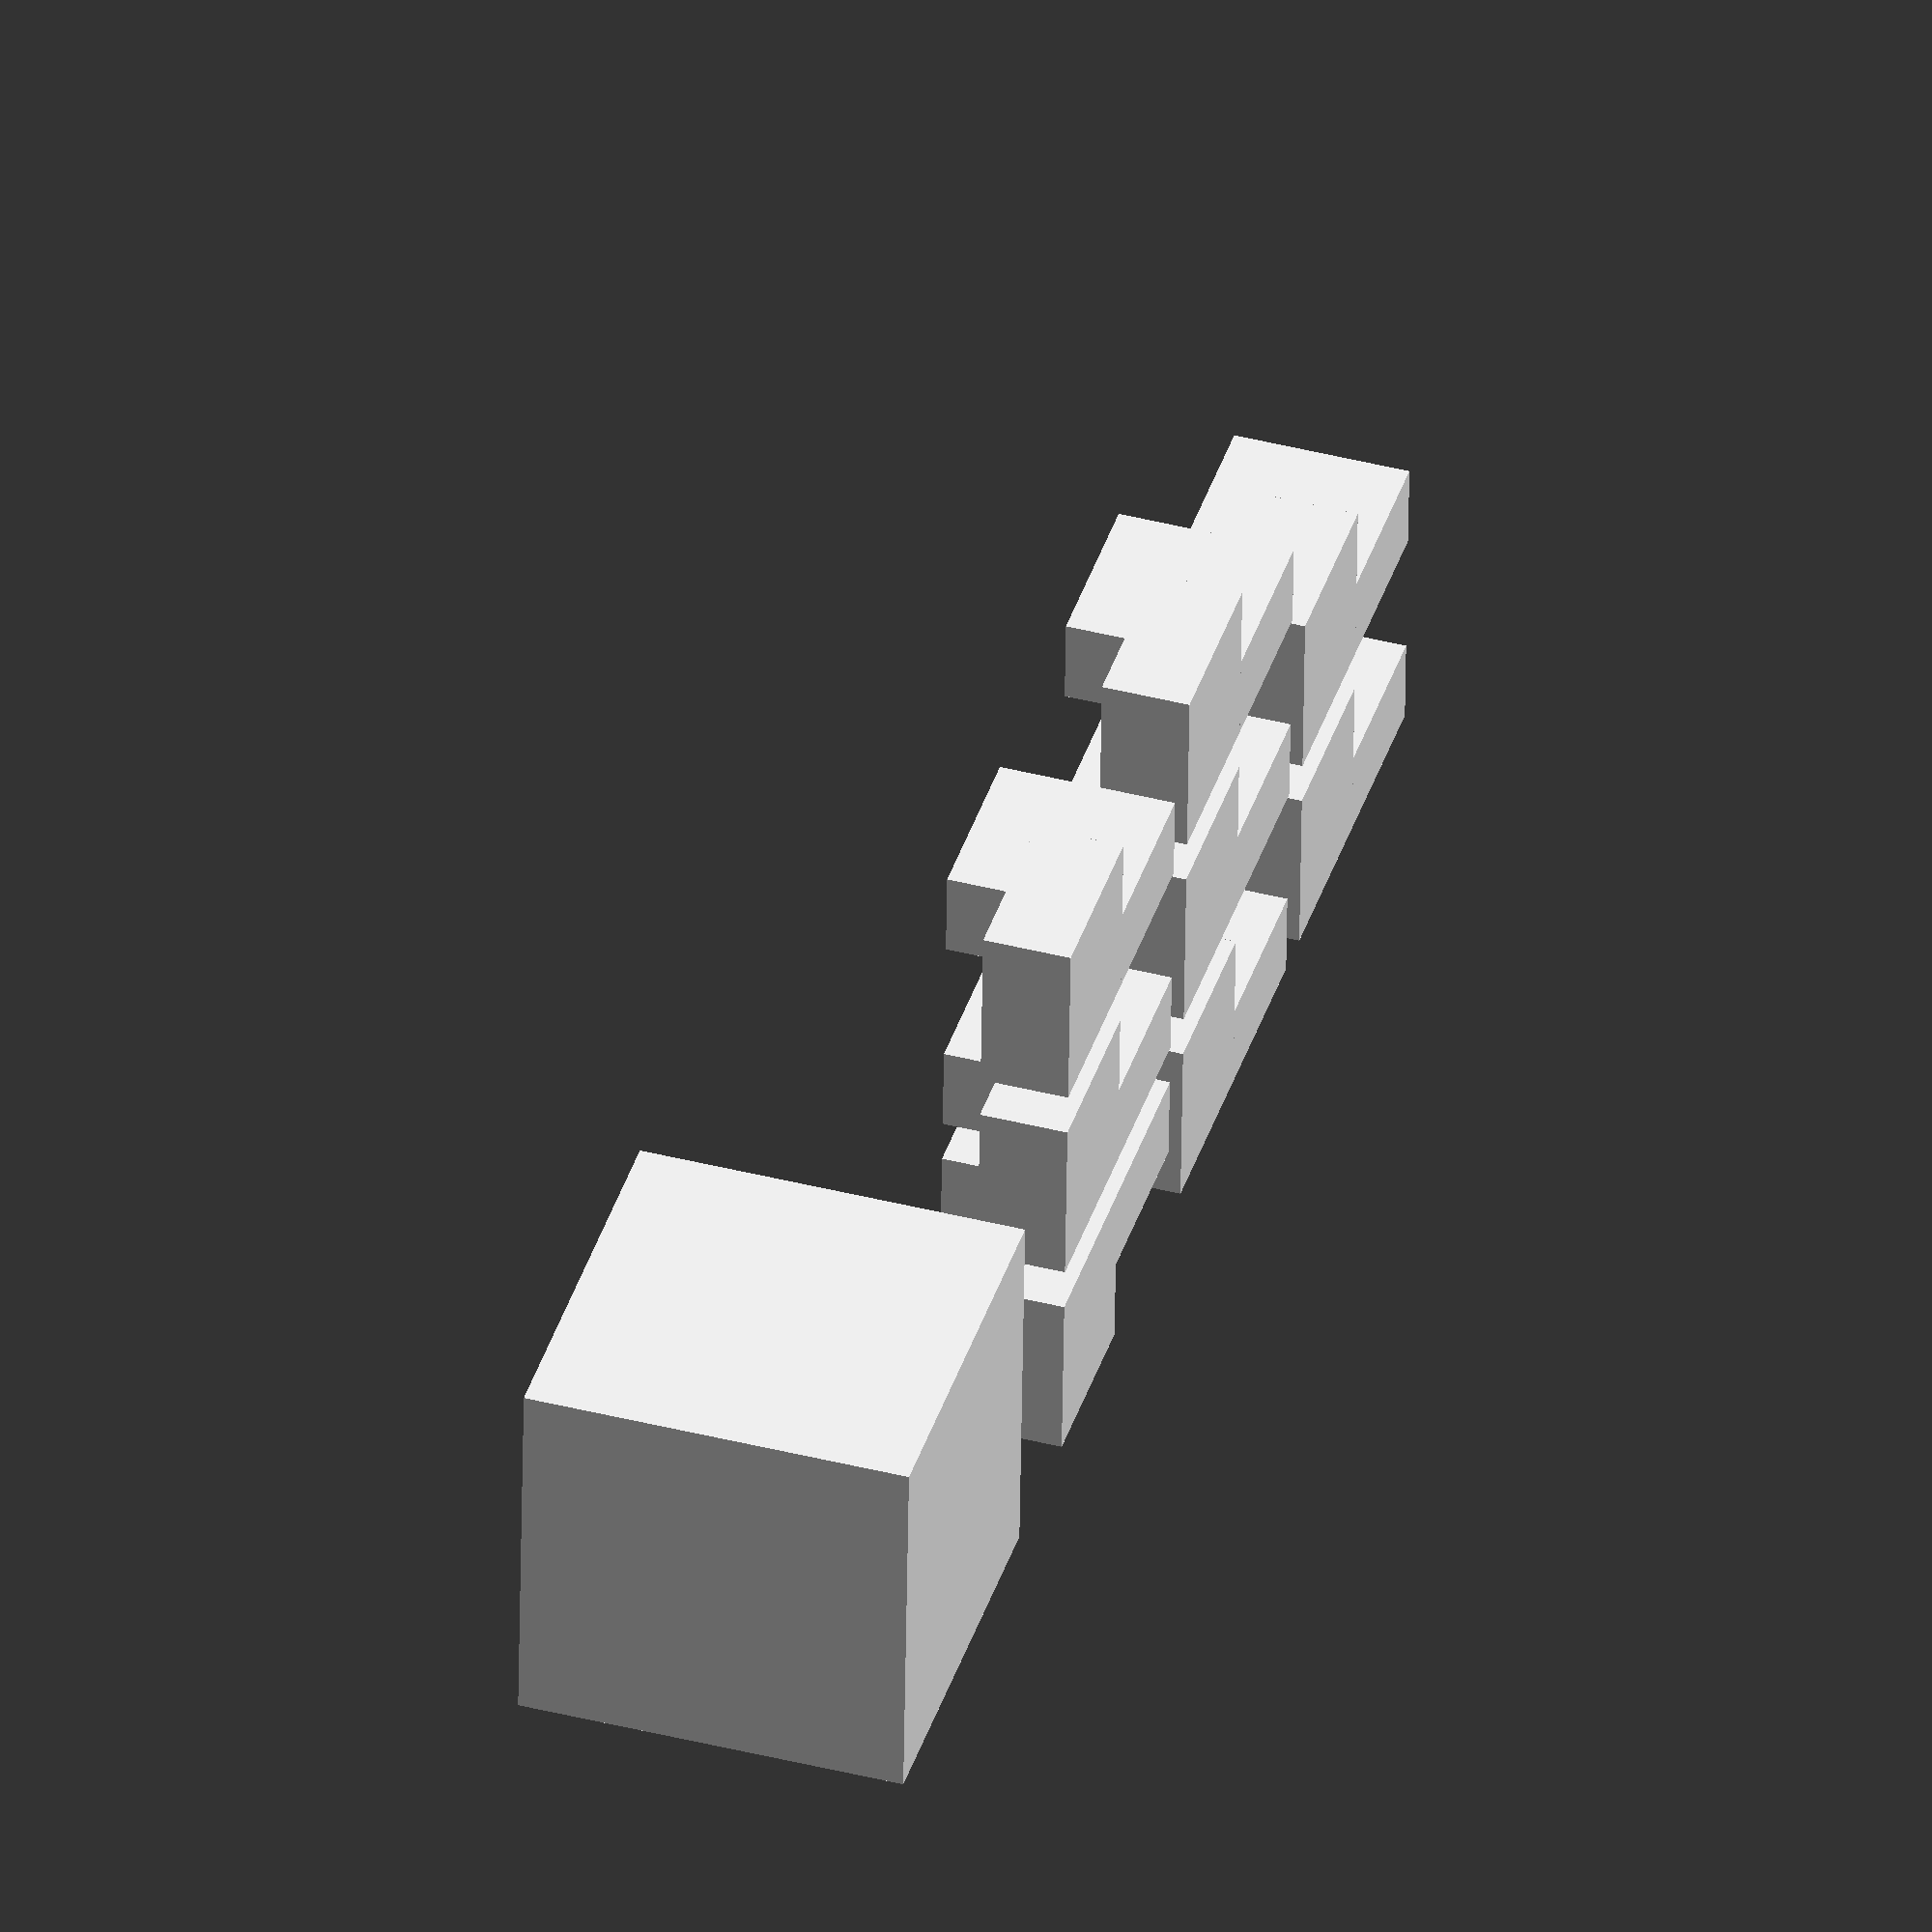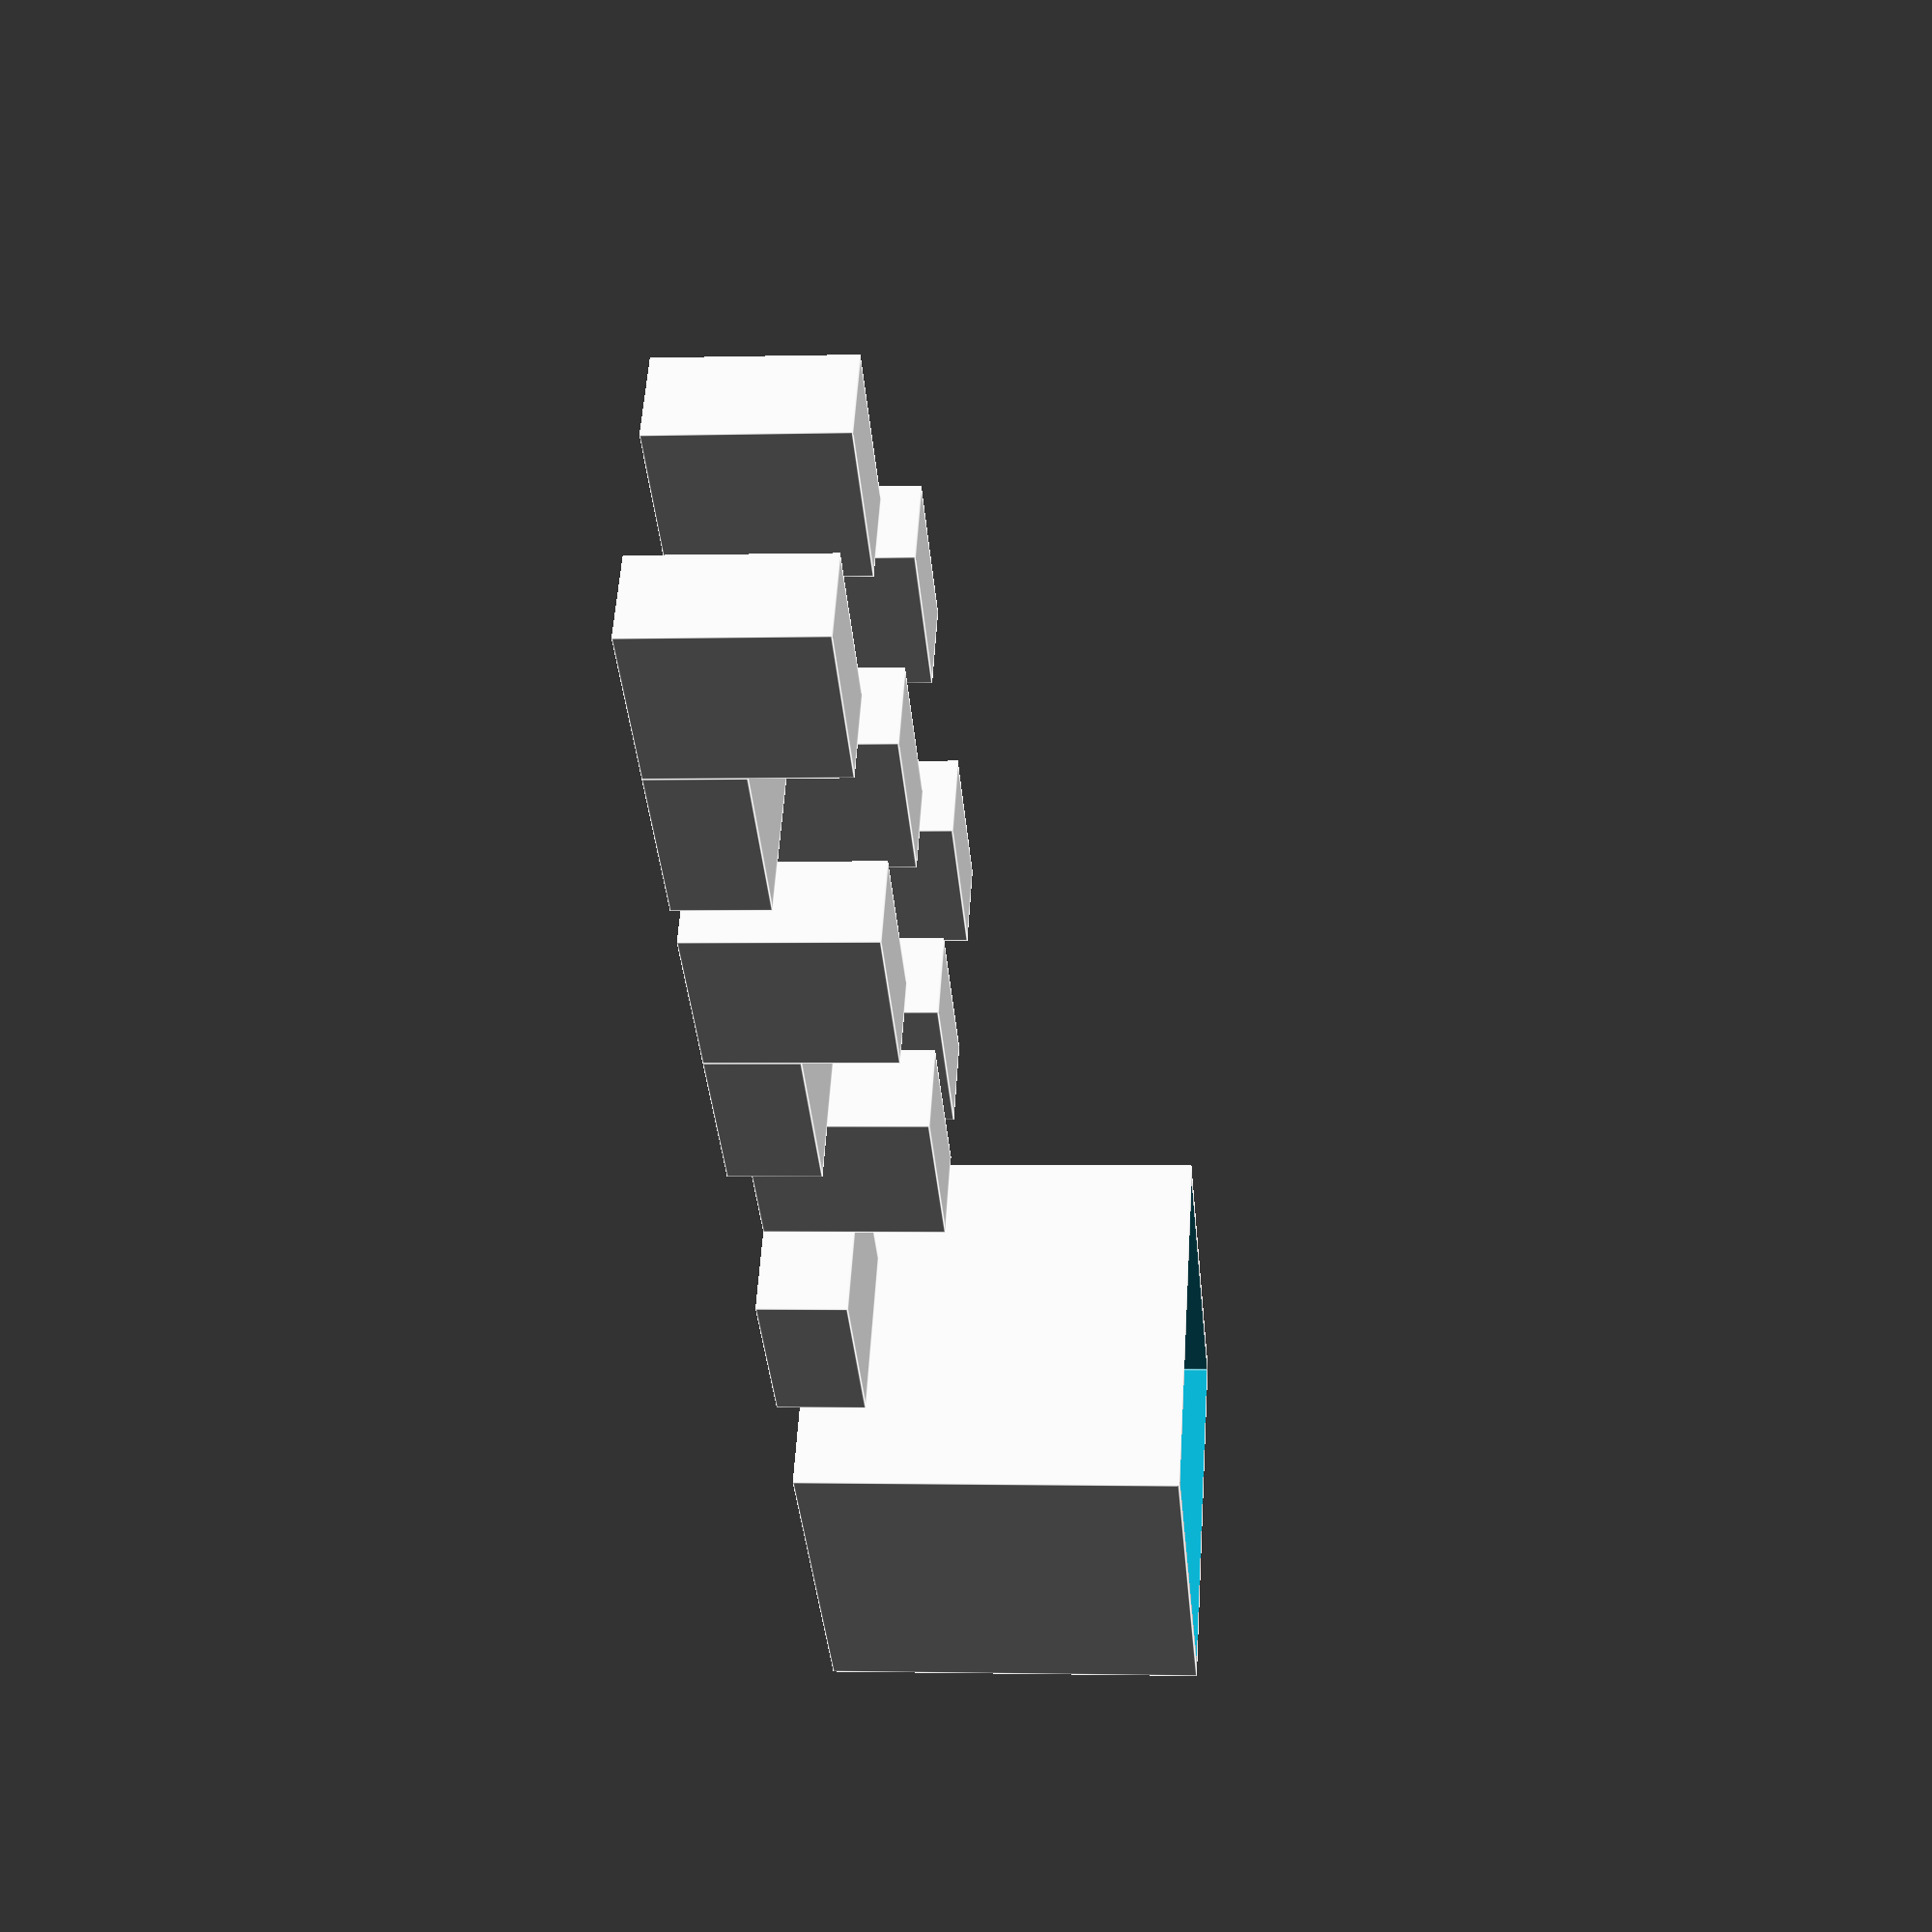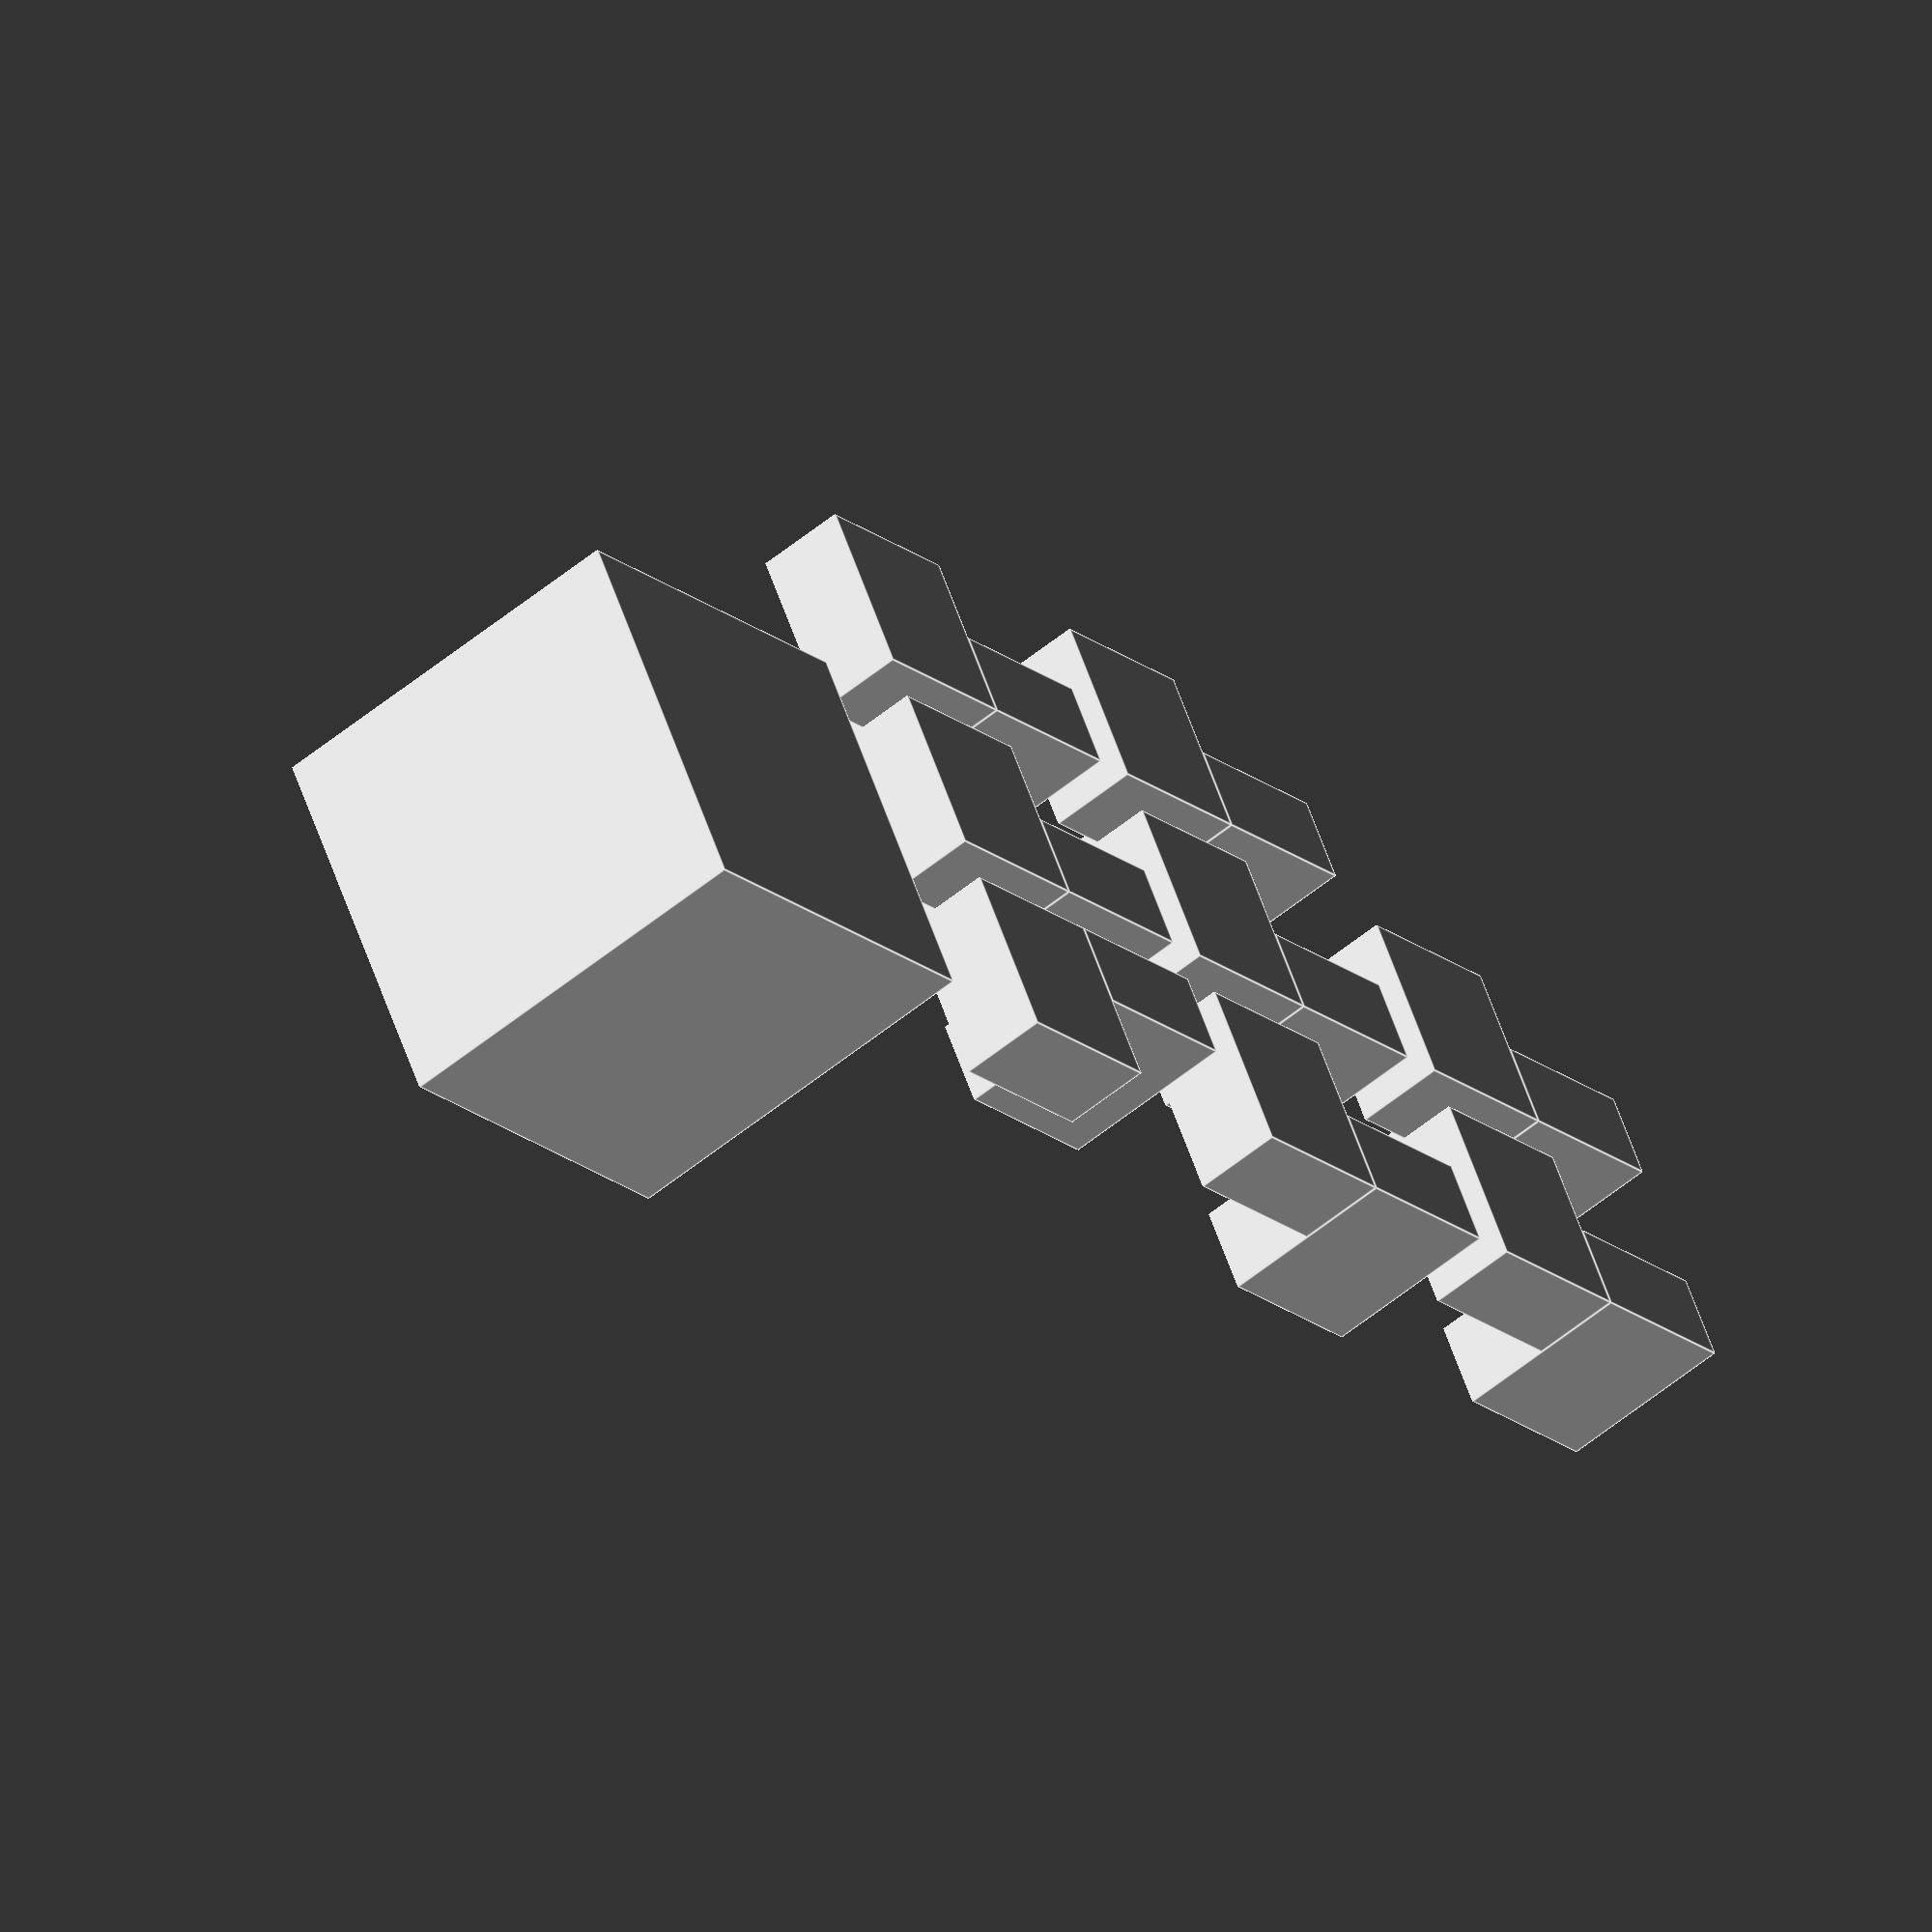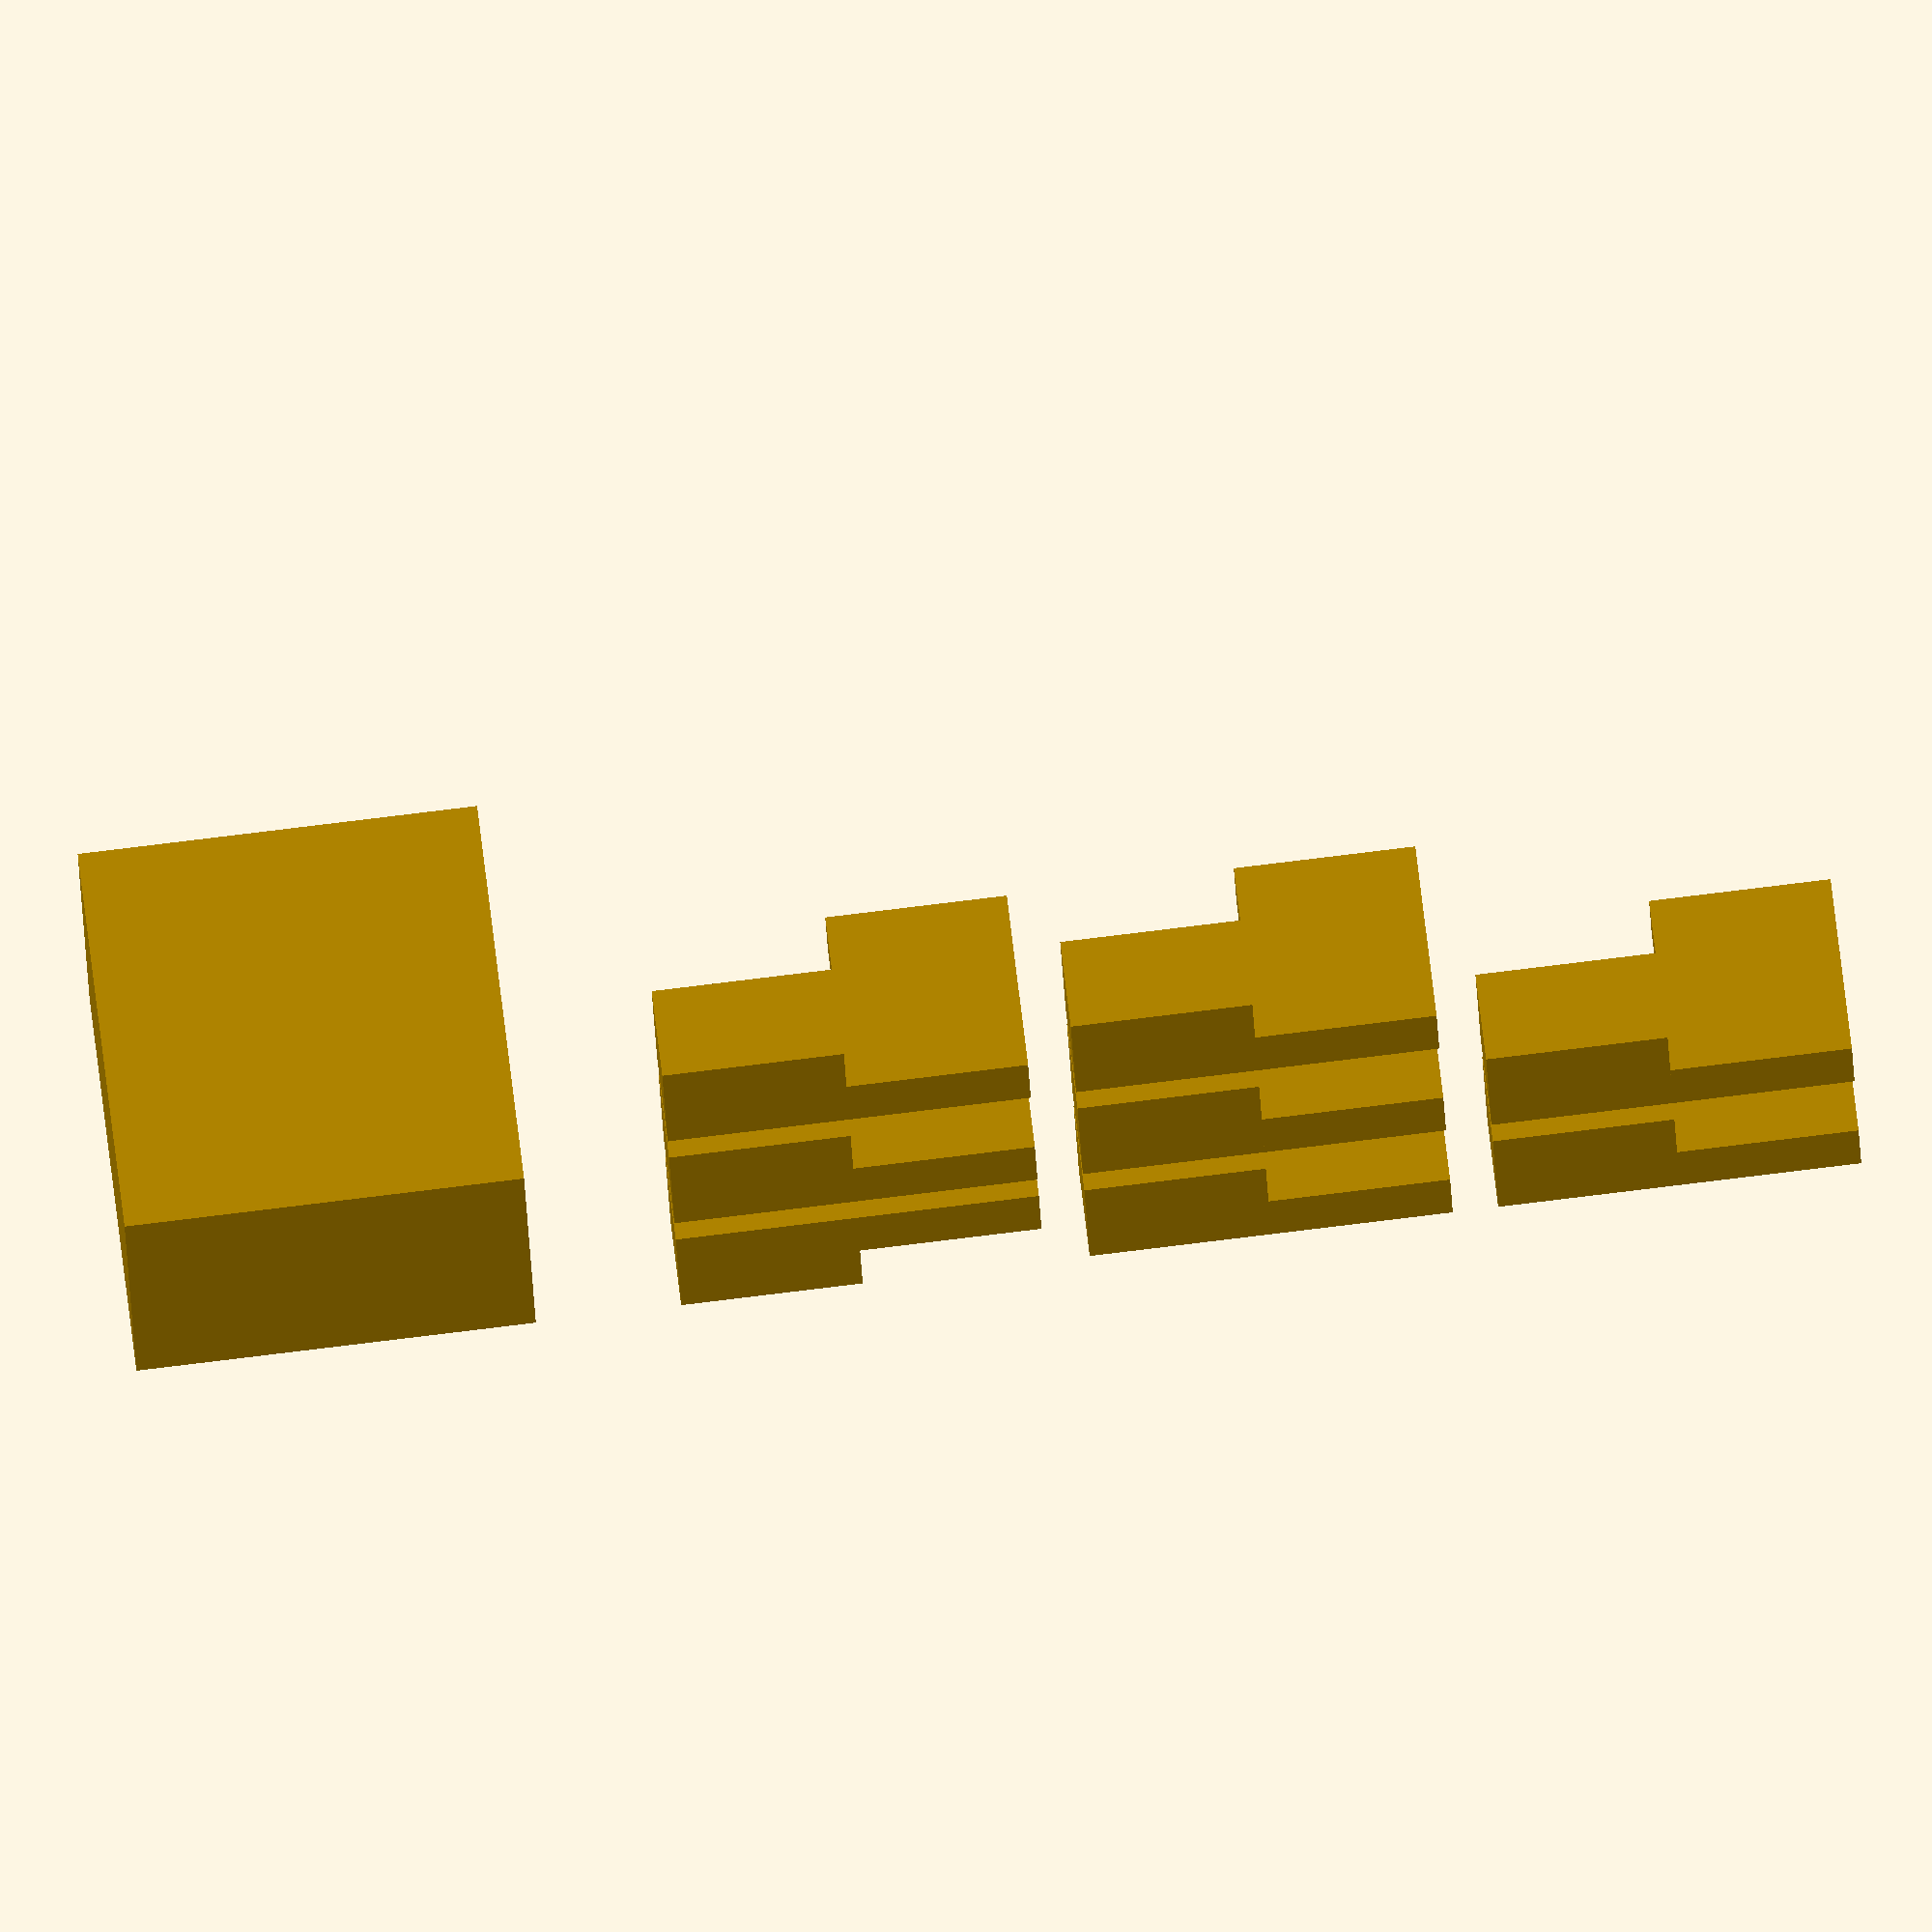
<openscad>
// puzzle from "Kvantik" 07-2019
// The task is to assemble box 2x2 from 7 pieces of type A and 1 piece of 
// type B (which is a mirror of A). There is a single way of doing this.

// how many pieces to generate
make_pieces_a = 7;  // 7
make_piece_b = true;  
make_box = true;

// side of single item in mm
side_size = 20;
// thickness of box walls
box_walls = 1.5;
// extra space to add to the box
box_delta = 1;

// end of user customizable parameters list
module puzzle_piece_a() {
    union() {
        cube([side_size, side_size, side_size/2]);
        translate([0, side_size, 0])
        cube([side_size/2, side_size, side_size]);
    }
}

module puzzle_piece_b() {
    translate([side_size, 0, 0])
    mirror([1, 0, 0])
    puzzle_piece_a();
}

if (make_pieces_a > 0) { 
    s = ceil(sqrt(make_pieces_a));
    for (i = [1:make_pieces_a]) {
        y = floor(i/s);
        x = i - y*s;
        translate([(side_size+5)*x, y*(side_size*2+5), 0])
        puzzle_piece_a();
    }
}

if (make_piece_b) {
    puzzle_piece_b();
}

if (make_box) {
    translate([0, -side_size*3, 0])
    puzzle_box();
}

module puzzle_box() {
    side_inner = side_size*2 + box_delta;
    side_outer = side_inner + box_walls*2;
    difference() {
        cube([side_outer, side_outer, side_outer]);
        translate([box_walls, box_walls, box_walls])
        cube([side_inner, side_inner, side_inner*2]);
    }
    
}
</openscad>
<views>
elev=137.1 azim=87.2 roll=73.2 proj=o view=wireframe
elev=181.5 azim=125.7 roll=264.1 proj=p view=edges
elev=56.0 azim=299.0 roll=130.7 proj=o view=edges
elev=111.2 azim=91.7 roll=6.7 proj=o view=wireframe
</views>
